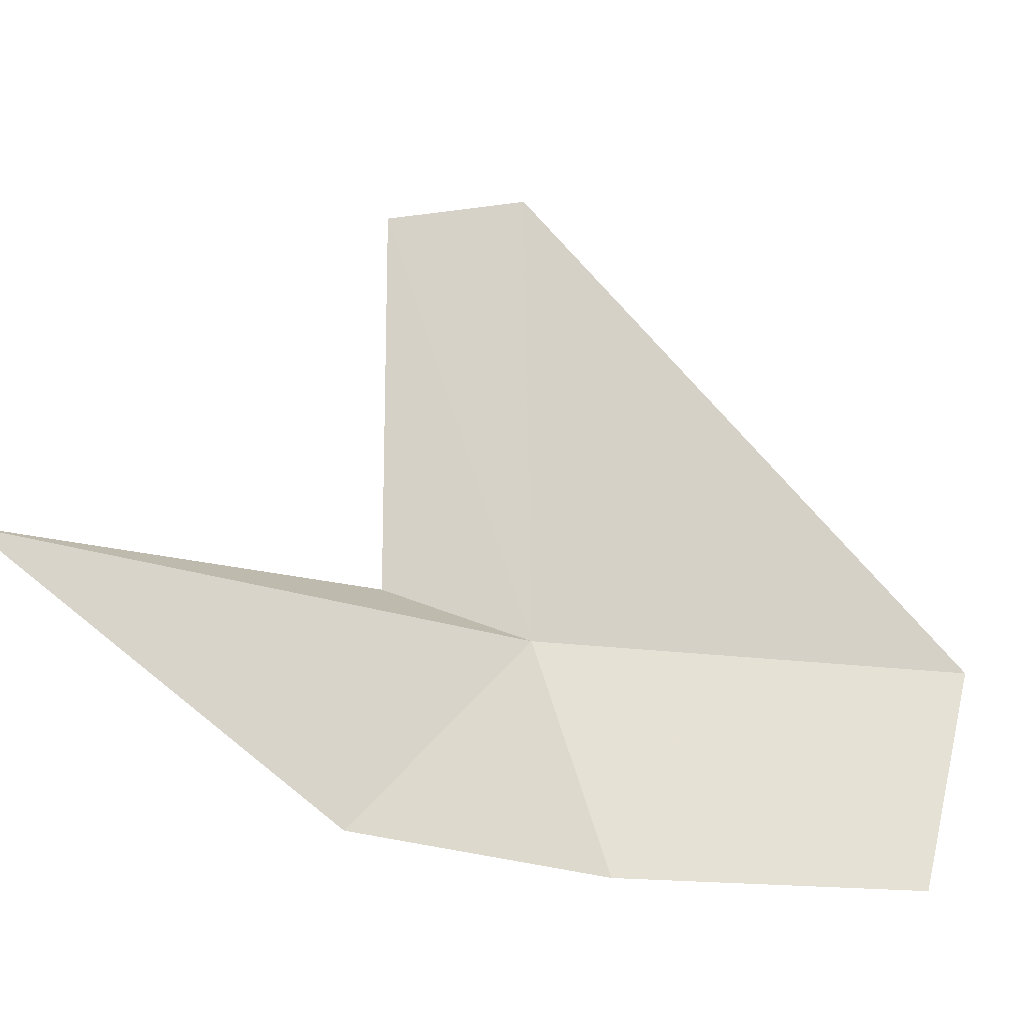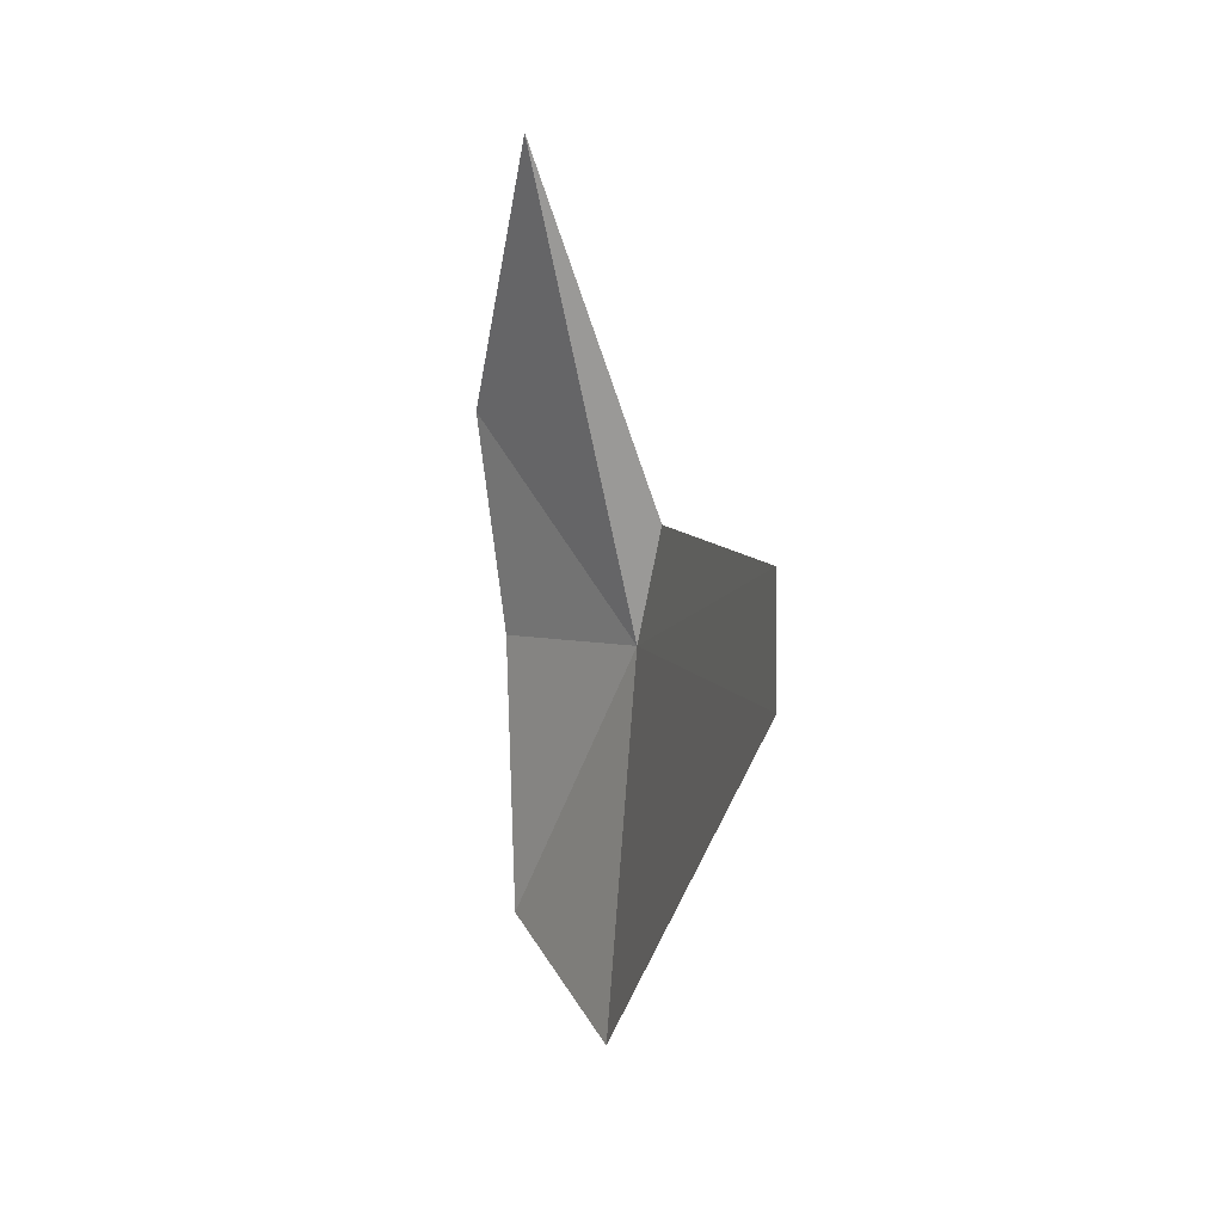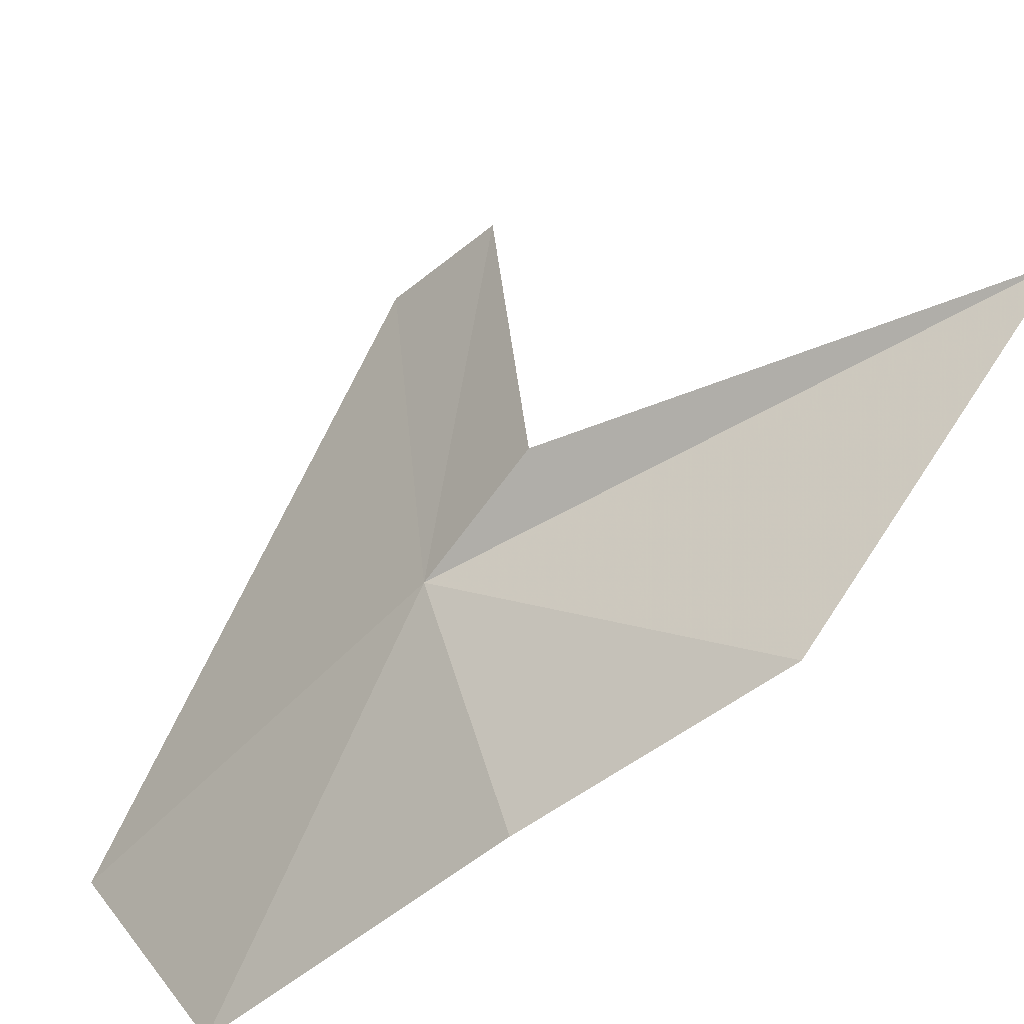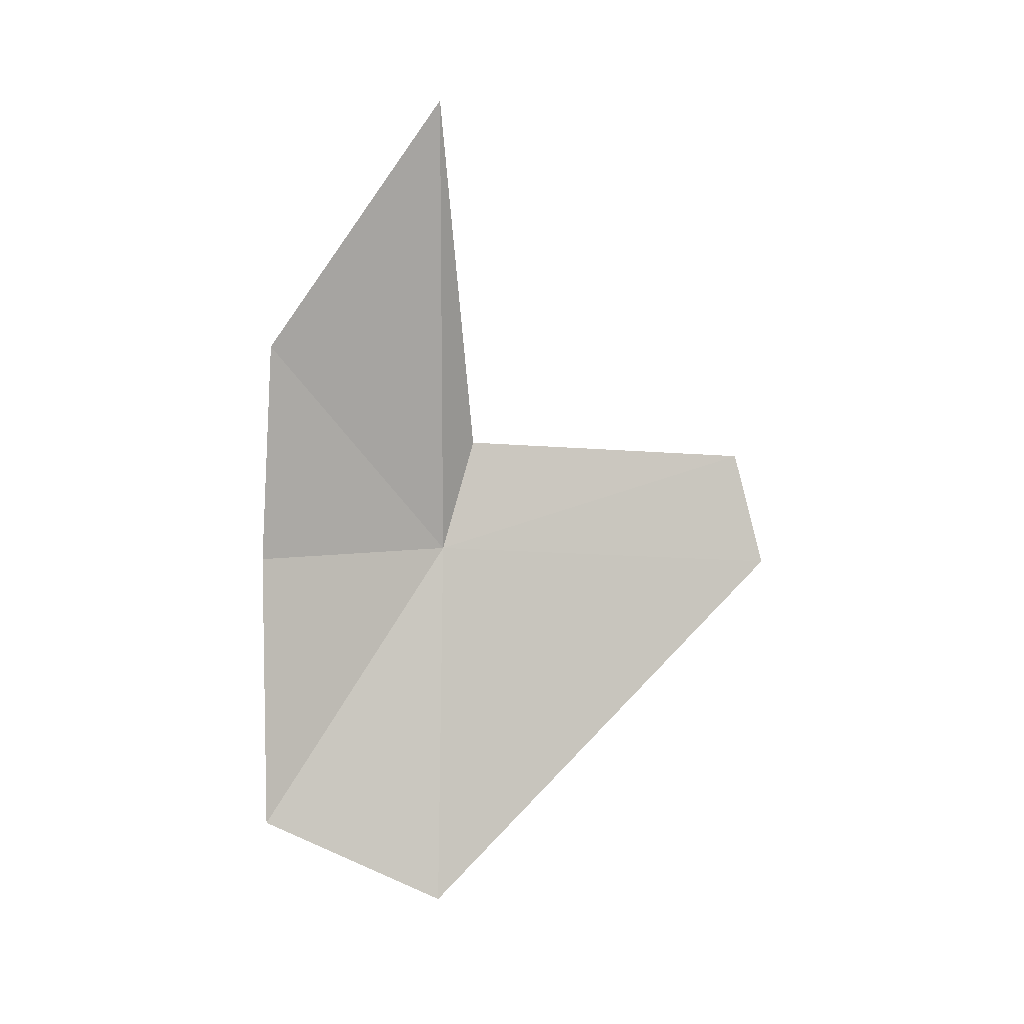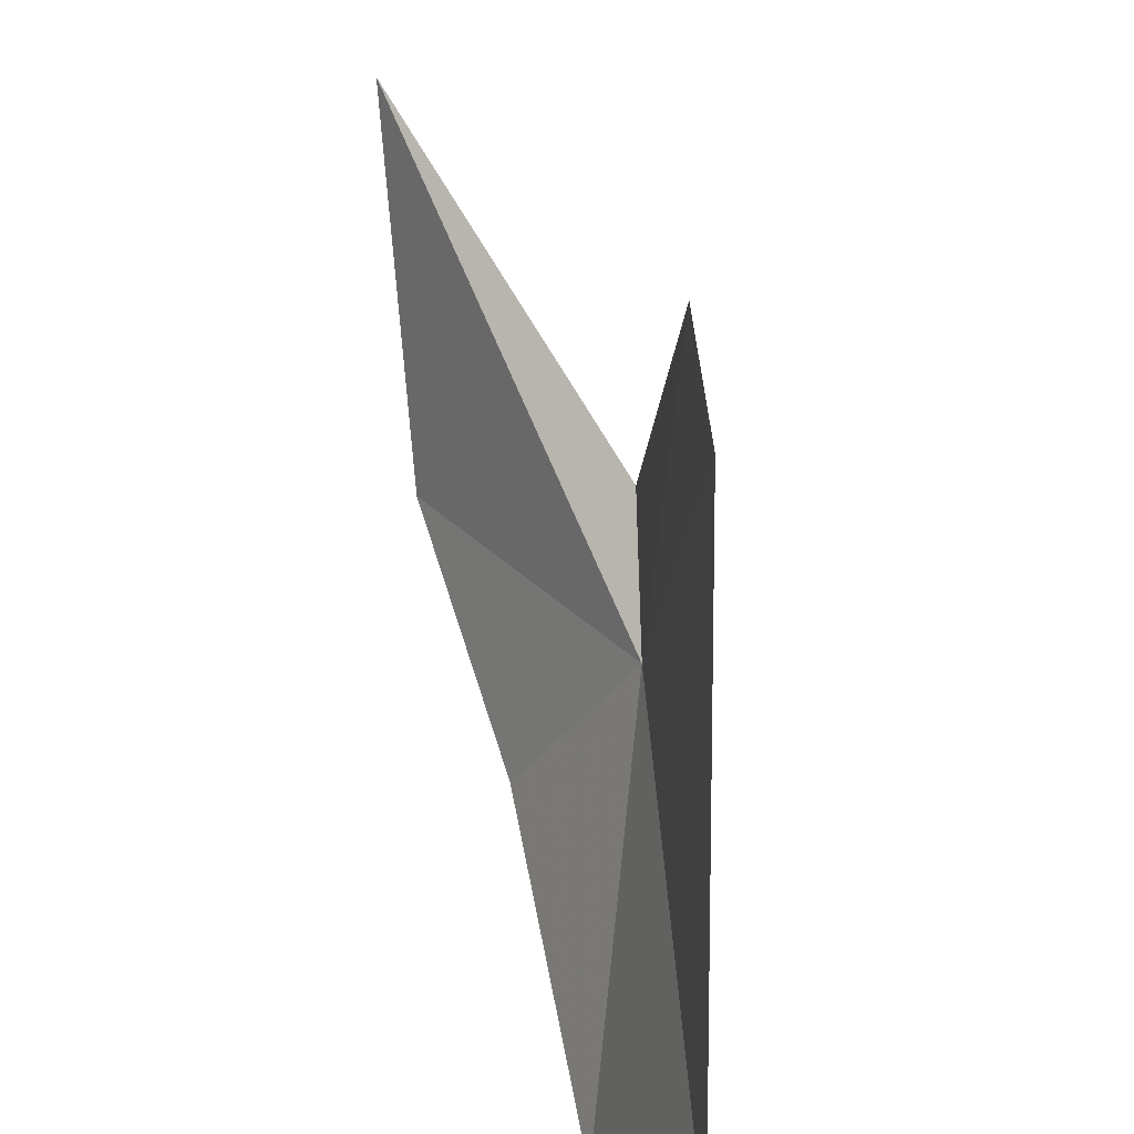
<metadata>
{"format":"obj","ext":"obj","renderer":"f3d","projection":"perspective","resolution":1024,"background":"white","views":[{"elev":-11.3,"azim":59.3,"up":"+Y"},{"elev":6.2,"azim":167.4,"up":"+Z"},{"elev":-53.5,"azim":-46.2,"up":"+Y"},{"elev":2.9,"azim":100.0,"up":"+Z"},{"elev":67.2,"azim":170.2,"up":"+Y"}]}
</metadata>
<code>
v 12.89 7.835 44.94
v 13.3 6.99 43.54
v 13.03 7.835 43.11
v 12.74 9.487 44.88
v 12.7 9.345 45.43
v 13.41 7.935 47.18
v 12.81 7.981 45.5
v 13.49 7.091 45.98
v 13.33 6.99 44.91
f 1 3 2
f 1 4 3
f 1 5 4
f 1 6 7
f 1 8 6
f 1 9 8
f 1 7 5
f 1 2 9

</code>
